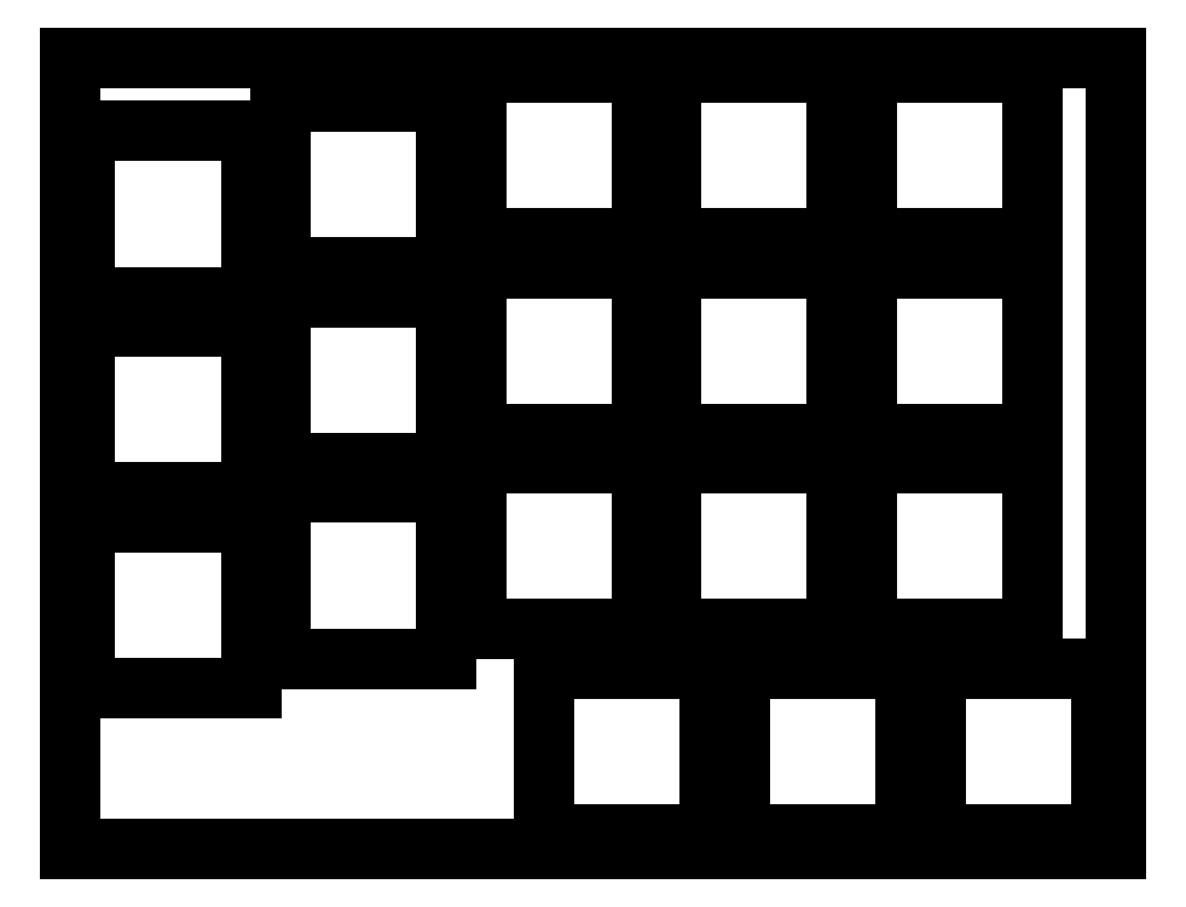
<metadata>
{"format":"dxf","ext":"dxf","renderer":"ezdxf+matplotlib","layout":"modelspace","background":"white","min_lineweight":24,"dpi":150}
</metadata>
<code>
0
SECTION
2
ENTITIES
0
LINE
8
0
10
50.75
20
-13.62
11
64.75
21
-13.62
0
LINE
8
0
10
50.75
20
-27.62
11
64.75
21
-27.62
0
LINE
8
0
10
50.75
20
-13.62
11
50.75
21
-27.62
0
LINE
8
0
10
64.75
20
-13.62
11
64.75
21
-27.62
0
LINE
8
0
10
67.25
20
-13.62
11
81.25
21
-13.62
0
LINE
8
0
10
67.25
20
-27.62
11
81.25
21
-27.62
0
LINE
8
0
10
67.25
20
-13.62
11
67.25
21
-27.62
0
LINE
8
0
10
81.25
20
-13.62
11
81.25
21
-27.62
0
LINE
8
0
10
83.75
20
-13.62
11
97.75
21
-13.62
0
LINE
8
0
10
83.75
20
-27.62
11
97.75
21
-27.62
0
LINE
8
0
10
83.75
20
-13.62
11
83.75
21
-27.62
0
LINE
8
0
10
97.75
20
-13.62
11
97.75
21
-27.62
0
LINE
8
0
10
34.25
20
-16.1
11
48.25
21
-16.1
0
LINE
8
0
10
34.25
20
-30.1
11
48.25
21
-30.1
0
LINE
8
0
10
34.25
20
-16.1
11
34.25
21
-30.1
0
LINE
8
0
10
48.25
20
-16.1
11
48.25
21
-30.1
0
LINE
8
0
10
17.75
20
-18.57
11
31.75
21
-18.57
0
LINE
8
0
10
17.75
20
-32.58
11
31.75
21
-32.58
0
LINE
8
0
10
17.75
20
-18.57
11
17.75
21
-32.58
0
LINE
8
0
10
31.75
20
-18.57
11
31.75
21
-32.58
0
LINE
8
0
10
50.75
20
-30.12
11
64.75
21
-30.12
0
LINE
8
0
10
50.75
20
-44.12
11
64.75
21
-44.12
0
LINE
8
0
10
50.75
20
-30.12
11
50.75
21
-44.12
0
LINE
8
0
10
64.75
20
-30.12
11
64.75
21
-44.12
0
LINE
8
0
10
67.25
20
-30.12
11
81.25
21
-30.12
0
LINE
8
0
10
67.25
20
-44.12
11
81.25
21
-44.12
0
LINE
8
0
10
67.25
20
-30.12
11
67.25
21
-44.12
0
LINE
8
0
10
81.25
20
-30.12
11
81.25
21
-44.12
0
LINE
8
0
10
83.75
20
-30.12
11
97.75
21
-30.12
0
LINE
8
0
10
83.75
20
-44.12
11
97.75
21
-44.12
0
LINE
8
0
10
83.75
20
-30.12
11
83.75
21
-44.12
0
LINE
8
0
10
97.75
20
-30.12
11
97.75
21
-44.12
0
LINE
8
0
10
34.25
20
-32.6
11
48.25
21
-32.6
0
LINE
8
0
10
34.25
20
-46.6
11
48.25
21
-46.6
0
LINE
8
0
10
34.25
20
-32.6
11
34.25
21
-46.6
0
LINE
8
0
10
48.25
20
-32.6
11
48.25
21
-46.6
0
LINE
8
0
10
17.75
20
-35.08
11
31.75
21
-35.08
0
LINE
8
0
10
17.75
20
-49.08
11
31.75
21
-49.08
0
LINE
8
0
10
17.75
20
-35.08
11
17.75
21
-49.08
0
LINE
8
0
10
31.75
20
-35.08
11
31.75
21
-49.08
0
LINE
8
0
10
50.75
20
-46.62
11
64.75
21
-46.62
0
LINE
8
0
10
50.75
20
-60.62
11
64.75
21
-60.62
0
LINE
8
0
10
50.75
20
-46.62
11
50.75
21
-60.62
0
LINE
8
0
10
64.75
20
-46.62
11
64.75
21
-60.62
0
LINE
8
0
10
67.25
20
-46.62
11
81.25
21
-46.62
0
LINE
8
0
10
67.25
20
-60.62
11
81.25
21
-60.62
0
LINE
8
0
10
67.25
20
-46.62
11
67.25
21
-60.62
0
LINE
8
0
10
81.25
20
-46.62
11
81.25
21
-60.62
0
LINE
8
0
10
83.75
20
-46.62
11
97.75
21
-46.62
0
LINE
8
0
10
83.75
20
-60.62
11
97.75
21
-60.62
0
LINE
8
0
10
83.75
20
-46.62
11
83.75
21
-60.62
0
LINE
8
0
10
97.75
20
-46.62
11
97.75
21
-60.62
0
LINE
8
0
10
34.25
20
-49.1
11
48.25
21
-49.1
0
LINE
8
0
10
34.25
20
-63.1
11
48.25
21
-63.1
0
LINE
8
0
10
34.25
20
-49.1
11
34.25
21
-63.1
0
LINE
8
0
10
48.25
20
-49.1
11
48.25
21
-63.1
0
LINE
8
0
10
17.75
20
-51.58
11
31.75
21
-51.58
0
LINE
8
0
10
17.75
20
-65.58
11
31.75
21
-65.58
0
LINE
8
0
10
17.75
20
-51.58
11
17.75
21
-65.58
0
LINE
8
0
10
31.75
20
-51.58
11
31.75
21
-65.58
0
LINE
8
0
10
56.52
20
-63.95
11
70.53
21
-63.95
0
LINE
8
0
10
56.52
20
-77.95
11
70.53
21
-77.95
0
LINE
8
0
10
56.52
20
-63.95
11
56.52
21
-77.95
0
LINE
8
0
10
70.53
20
-63.95
11
70.53
21
-77.95
0
LINE
8
0
10
73.03
20
-63.95
11
87.03
21
-63.95
0
LINE
8
0
10
73.03
20
-77.95
11
87.03
21
-77.95
0
LINE
8
0
10
73.03
20
-63.95
11
73.03
21
-77.95
0
LINE
8
0
10
87.03
20
-63.95
11
87.03
21
-77.95
0
LINE
8
0
10
89.53
20
-63.95
11
103.5
21
-63.95
0
LINE
8
0
10
89.53
20
-77.95
11
103.5
21
-77.95
0
LINE
8
0
10
89.53
20
-63.95
11
89.53
21
-77.95
0
LINE
8
0
10
103.5
20
-63.95
11
103.5
21
-77.95
0
LINE
8
0
10
16.5
20
-79.2
11
104.8
21
-79.2
0
LINE
8
0
10
16.5
20
-12.38
11
104.8
21
-12.38
0
LINE
8
0
10
16.5
20
-79.2
11
16.5
21
-12.38
0
LINE
8
0
10
104.8
20
-79.2
11
104.8
21
-12.38
0
ENDSEC
0
EOF

</code>
